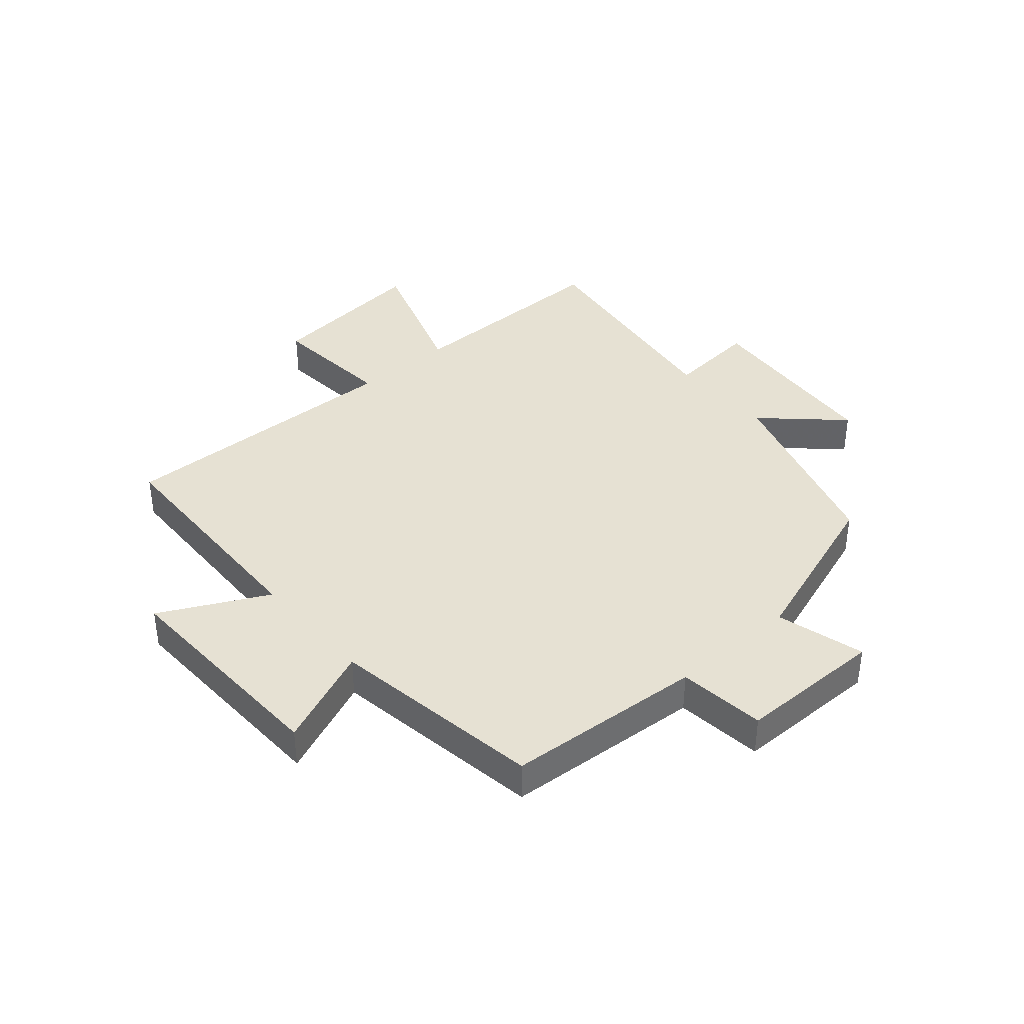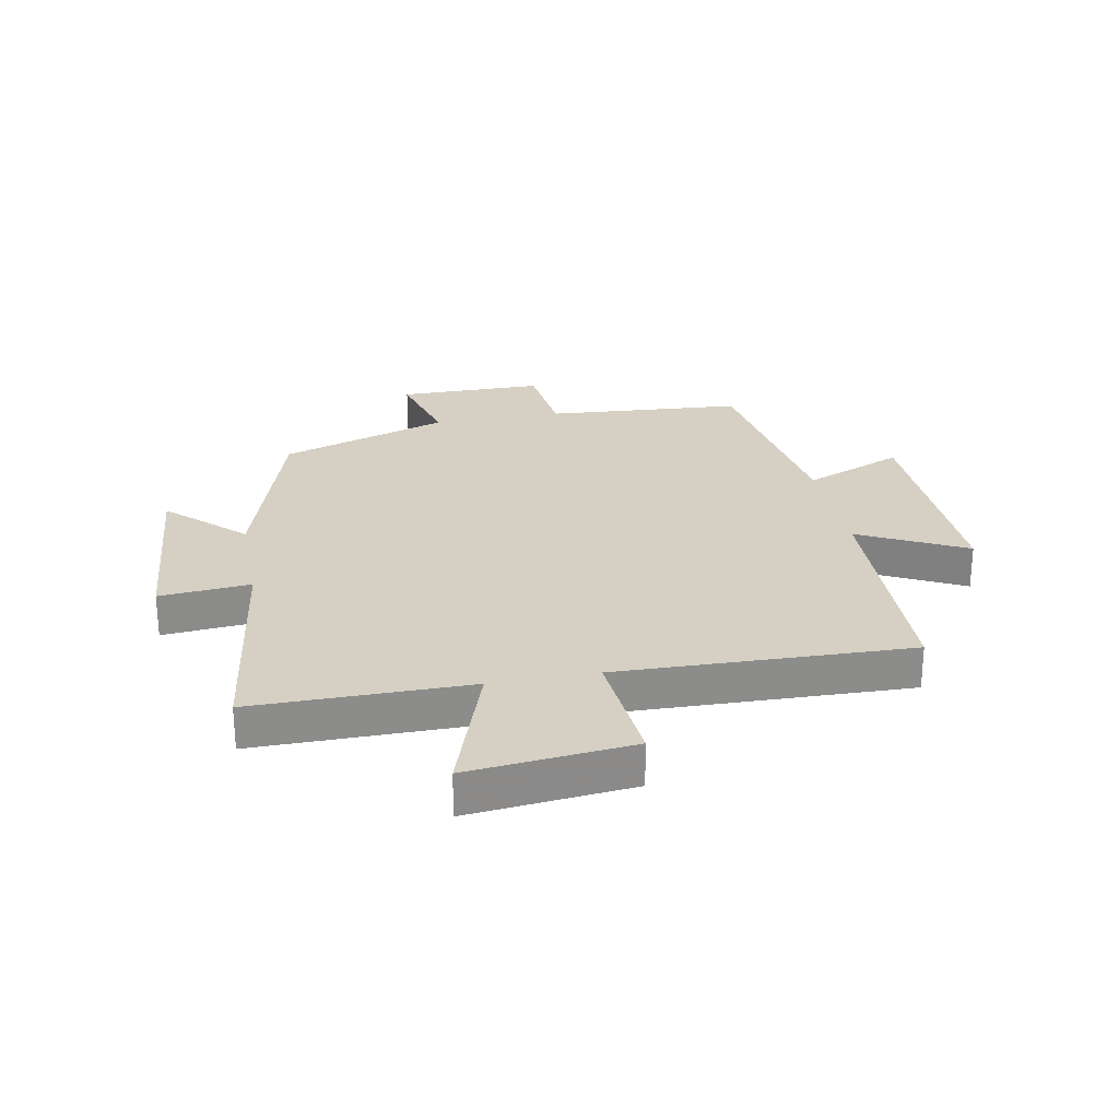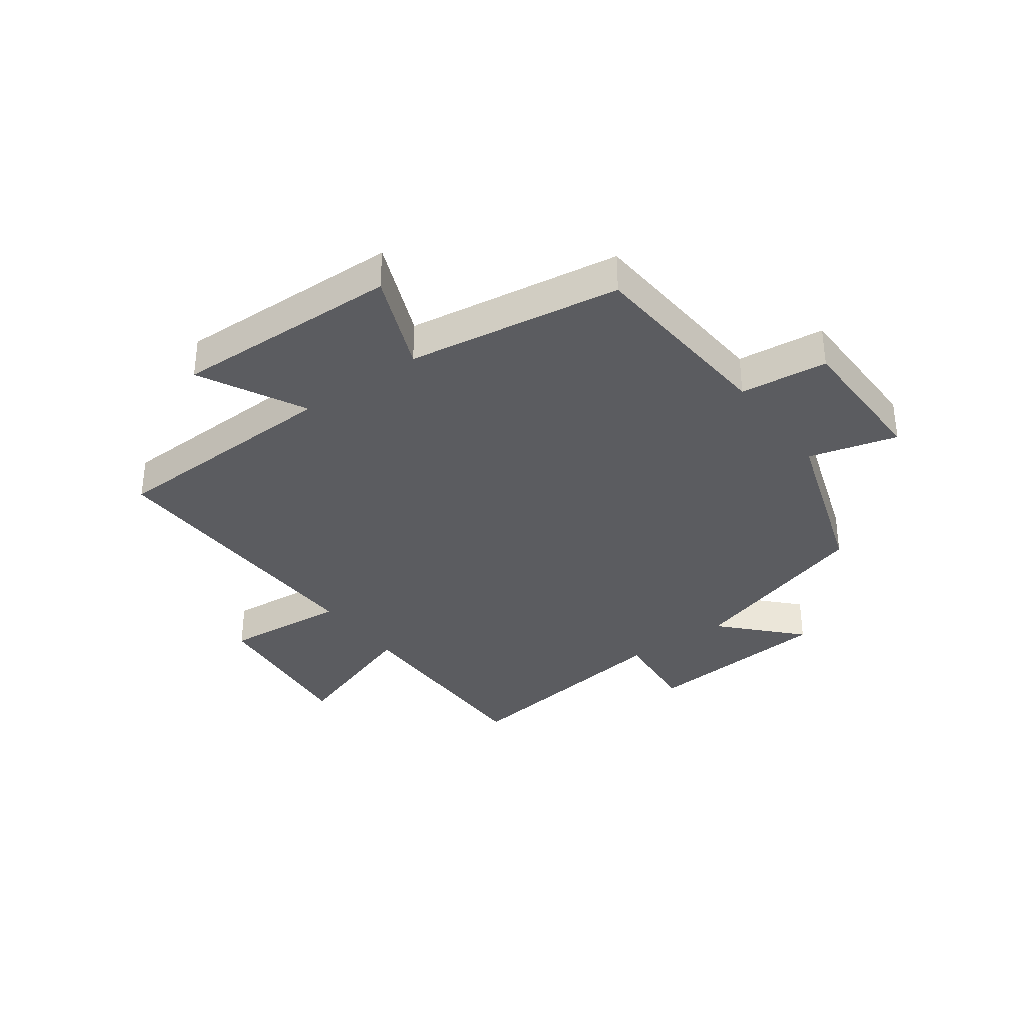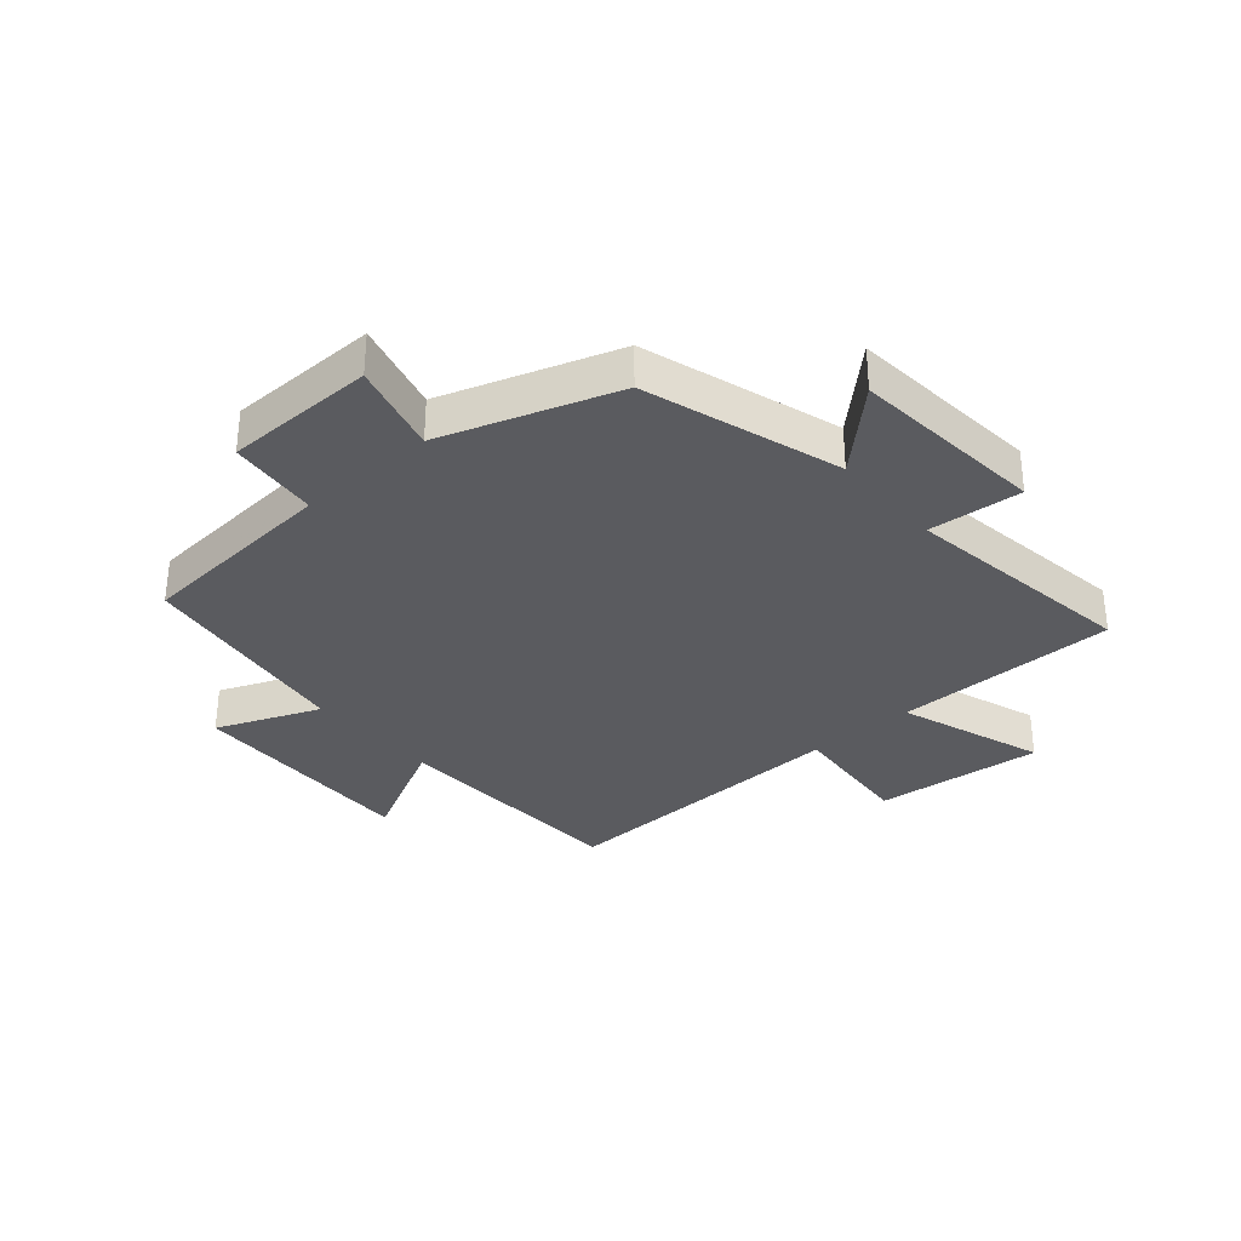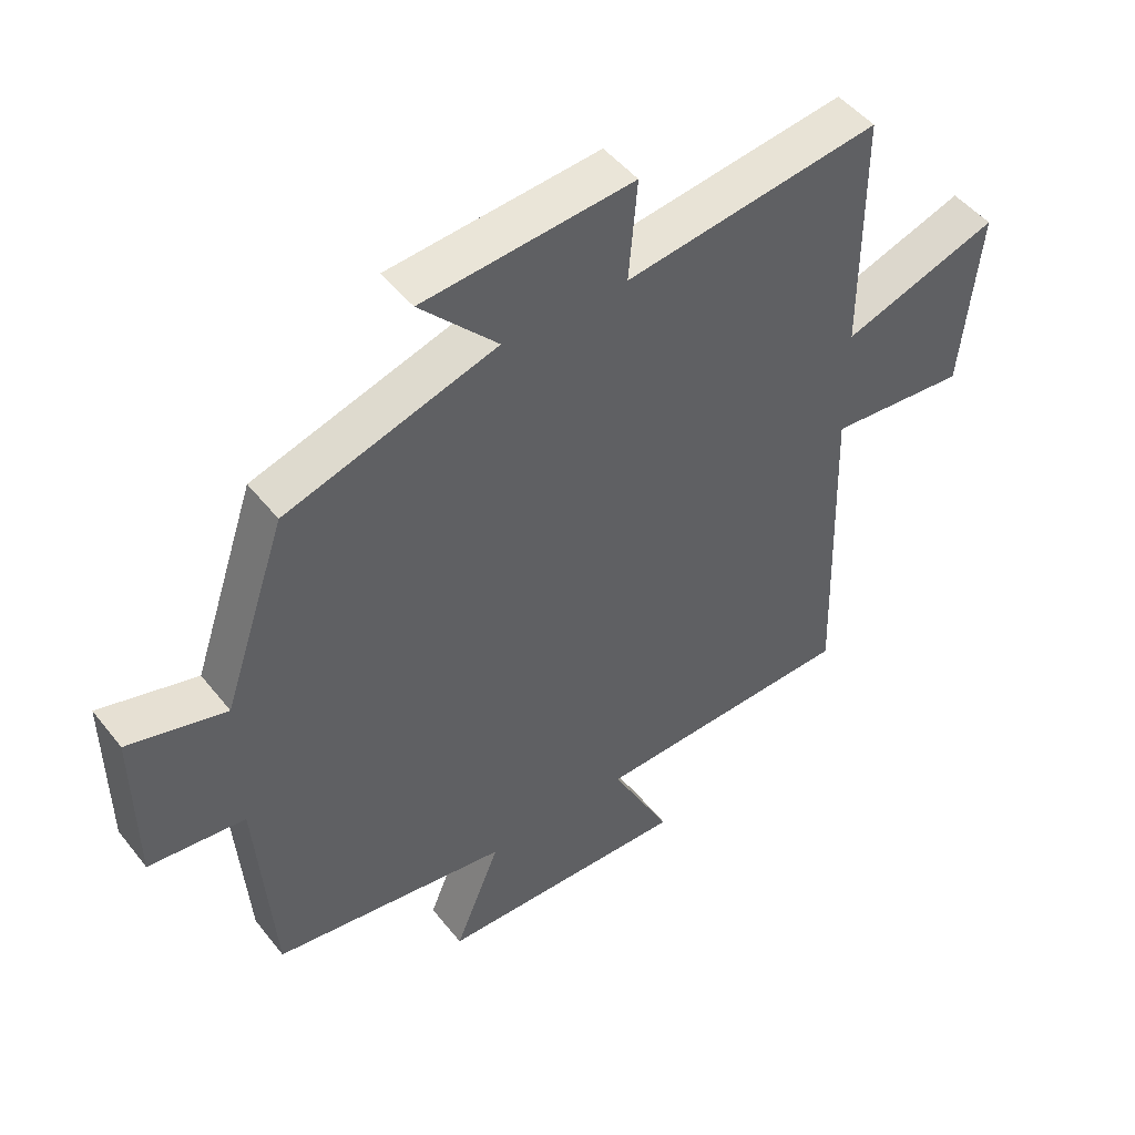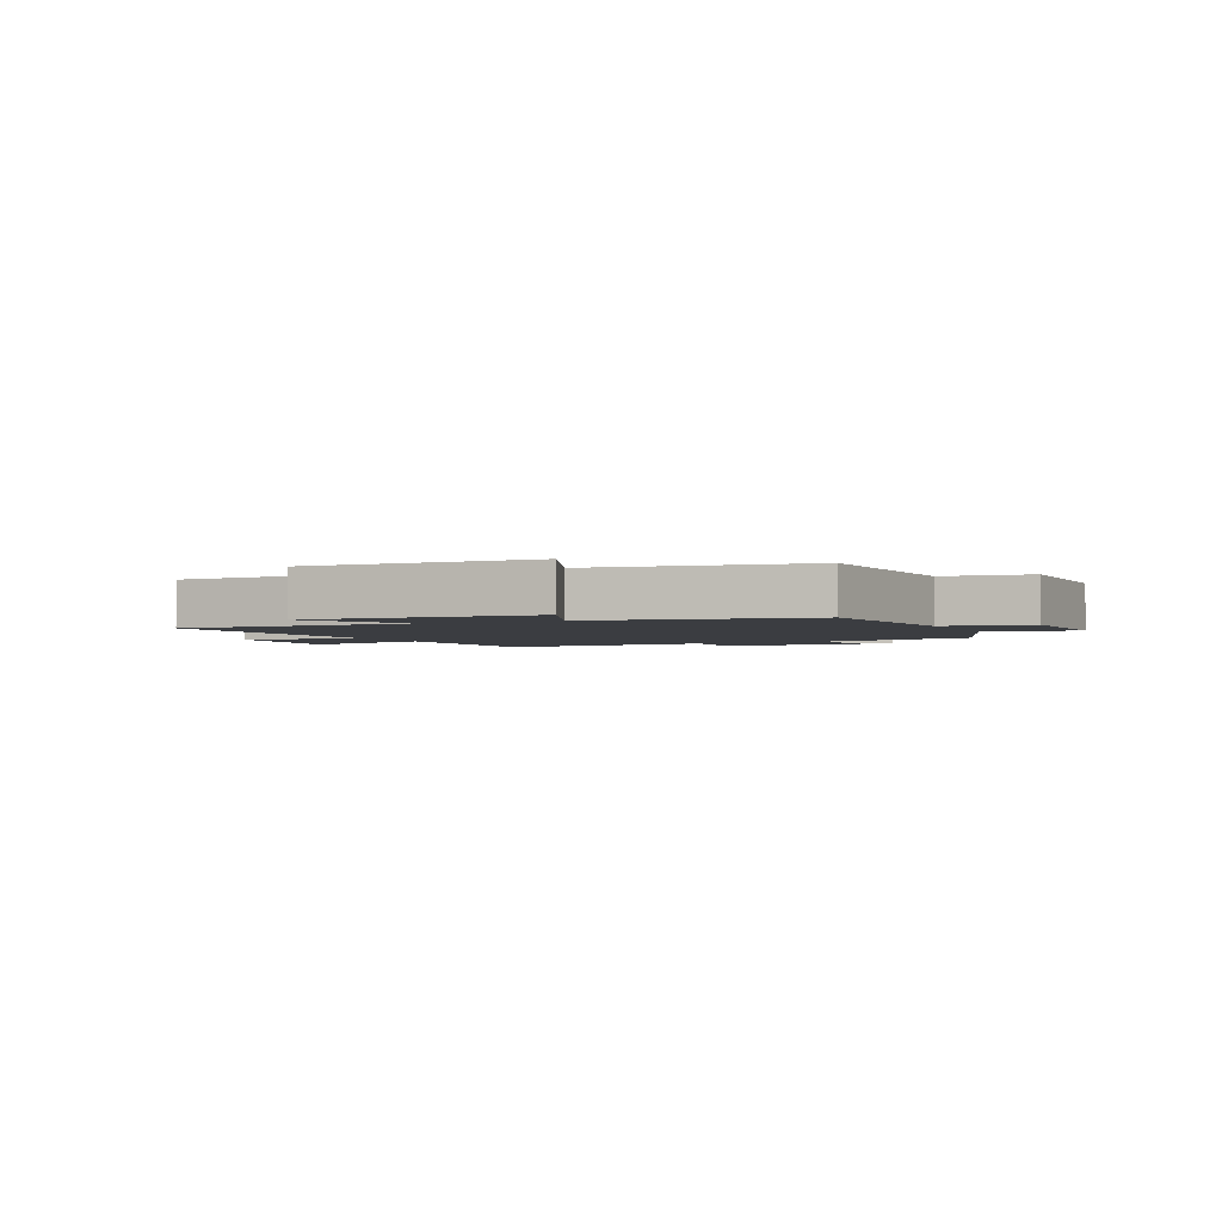
<metadata>
{"format":"obj","ext":"obj","renderer":"f3d","projection":"perspective","resolution":1024,"background":"white","views":[{"elev":38.8,"azim":-131.1,"up":"+Y"},{"elev":26.2,"azim":79.1,"up":"+Y"},{"elev":-34.8,"azim":-143.9,"up":"+Y"},{"elev":-33.0,"azim":-49.0,"up":"+Y"},{"elev":48.1,"azim":-36.4,"up":"+Z"},{"elev":-2.5,"azim":-155.3,"up":"+Y"}]}
</metadata>
<code>
v -0.475 0.07 -0.446
v -0.5 0.07 -0.111
v -0.648 0.07 -0.095
v -0.65 0.07 0.153
v -0.5 0.07 0.113
v -0.403 0.07 0.4
v -0.08 0.07 0.5
v -0.199 0.07 0.626
v 0.123 0.07 0.654
v 0.11 0.07 0.5
v 0.5 0.07 0.555
v 0.5 0.07 0.188
v 0.739 0.07 0.27
v 0.711 0.07 -0.008
v 0.5 0.07 0.01
v 0.515 0.07 -0.486
v 0.112 0.07 -0.5
v 0.204 0.07 -0.68
v -0.182 0.07 -0.67
v -0.112 0.07 -0.5
v -0.475 0 -0.446
v -0.5 0 -0.111
v -0.648 0 -0.095
v -0.65 0 0.153
v -0.5 0 0.113
v -0.403 0 0.4
v -0.08 0 0.5
v -0.199 0 0.626
v 0.123 0 0.654
v 0.11 0 0.5
v 0.5 0 0.555
v 0.5 0 0.188
v 0.739 0 0.27
v 0.711 0 -0.008
v 0.5 0 0.01
v 0.515 0 -0.486
v 0.112 0 -0.5
v 0.204 0 -0.68
v -0.182 0 -0.67
v -0.112 0 -0.5
f 17 18 19 20
f 20 1 2
f 17 20 2
f 16 17 2
f 15 16 2
f 12 13 14 15
f 15 2 3
f 12 15 3
f 11 12 3
f 10 11 3
f 7 8 9 10
f 5 6 7 10
f 5 10 3
f 3 4 5
f 40 39 38 37
f 22 21 40
f 22 40 37
f 22 37 36
f 22 36 35
f 35 34 33 32
f 23 22 35
f 23 35 32
f 23 32 31
f 23 31 30
f 30 29 28 27
f 30 27 26 25
f 23 30 25
f 25 24 23
f 1 21 22 2
f 2 22 23 3
f 3 23 24 4
f 4 24 25 5
f 5 25 26 6
f 6 26 27 7
f 7 27 28 8
f 8 28 29 9
f 9 29 30 10
f 10 30 31 11
f 11 31 32 12
f 12 32 33 13
f 13 33 34 14
f 14 34 35 15
f 15 35 36 16
f 16 36 37 17
f 17 37 38 18
f 18 38 39 19
f 19 39 40 20
f 20 40 21 1

</code>
